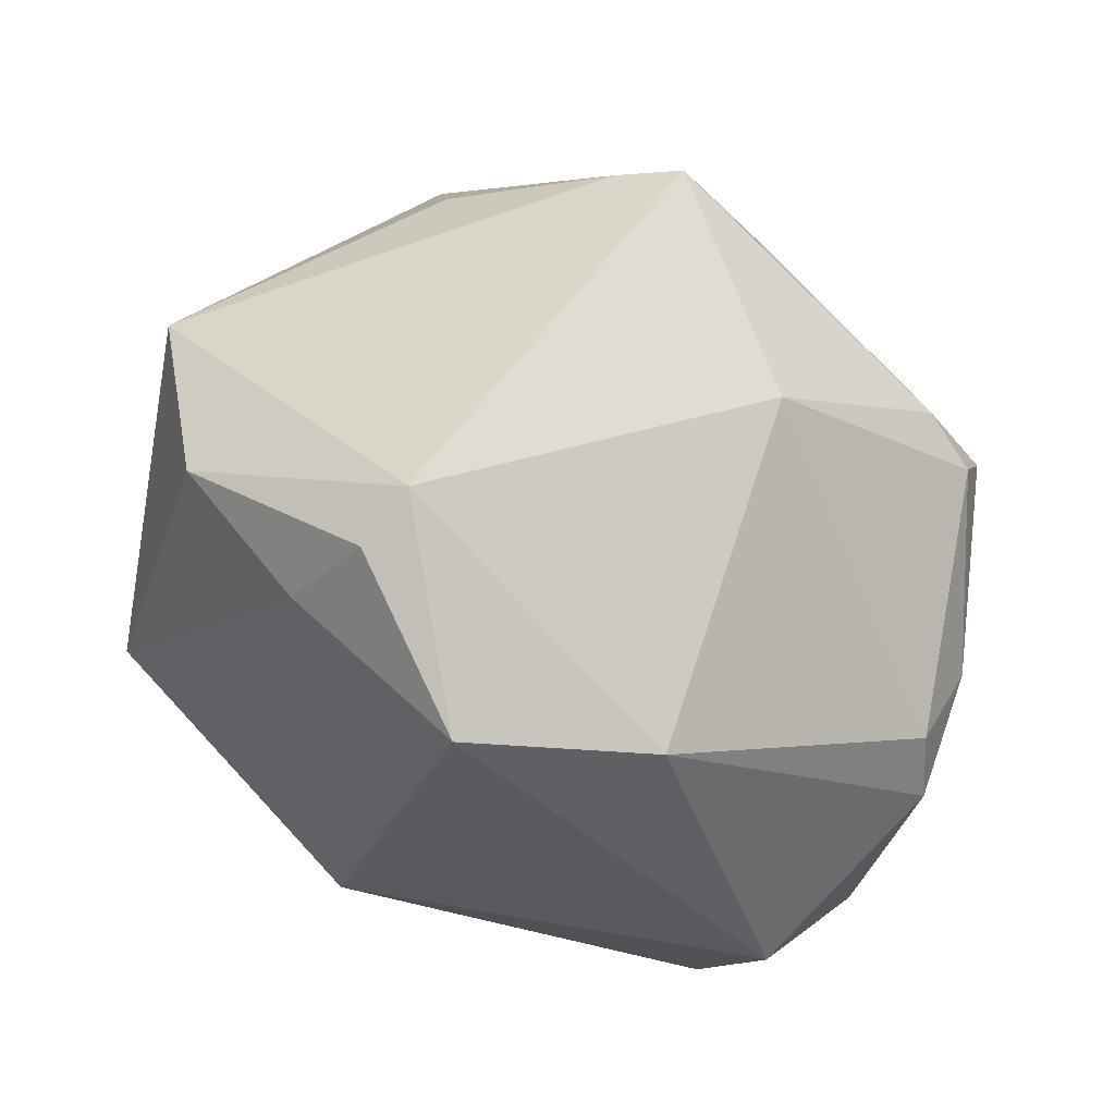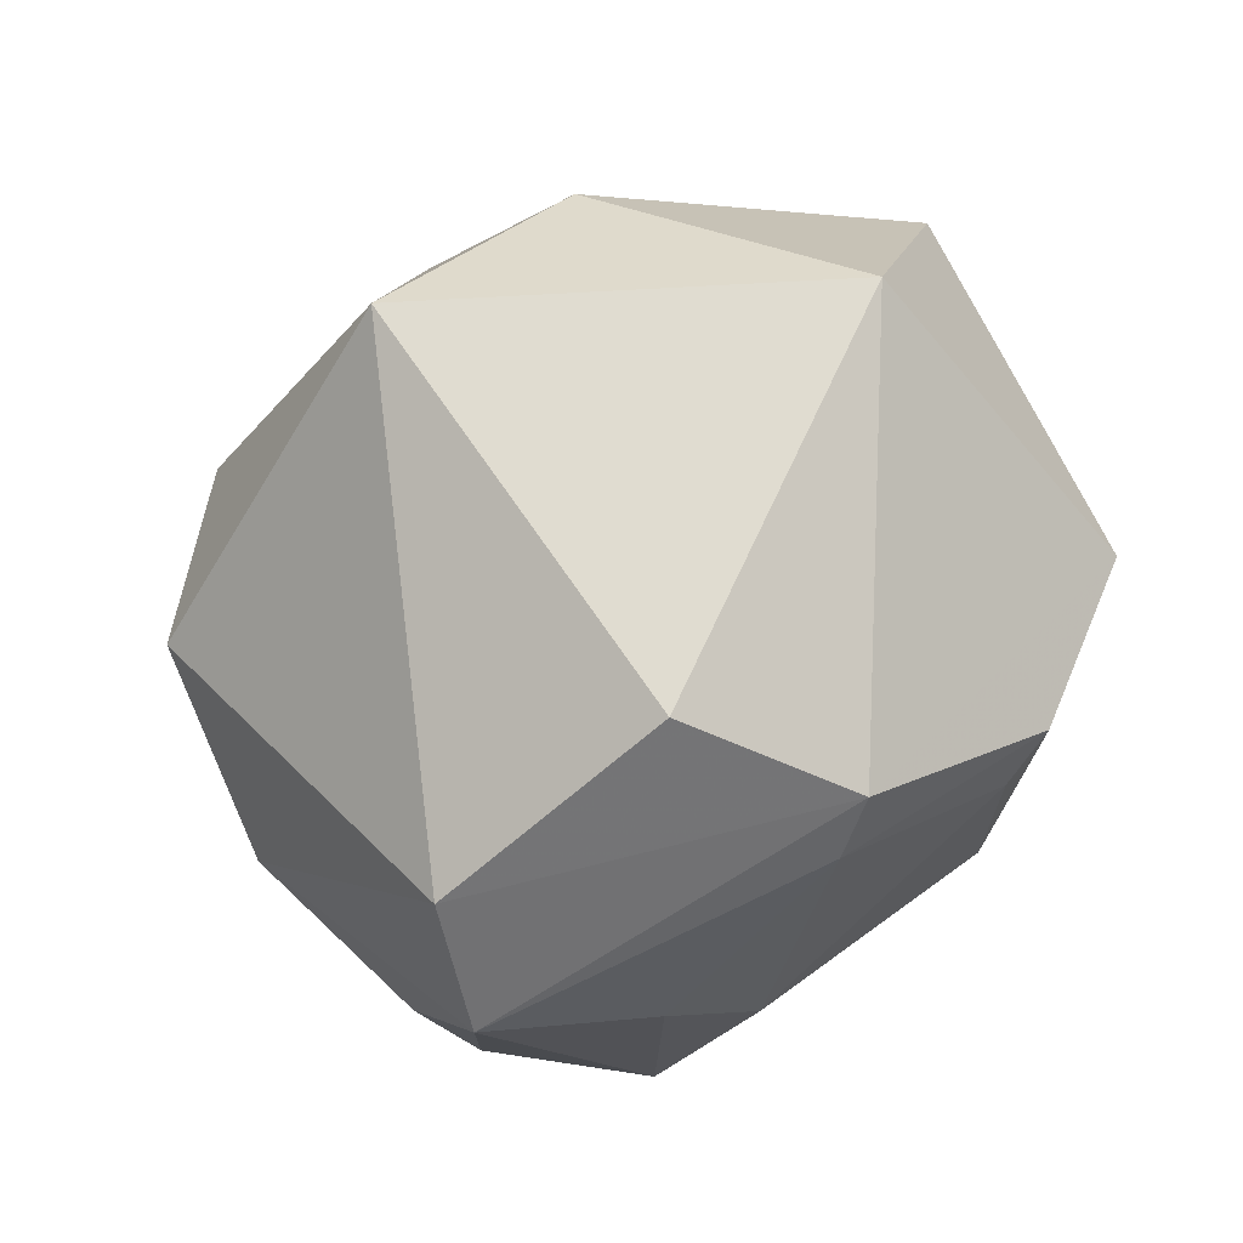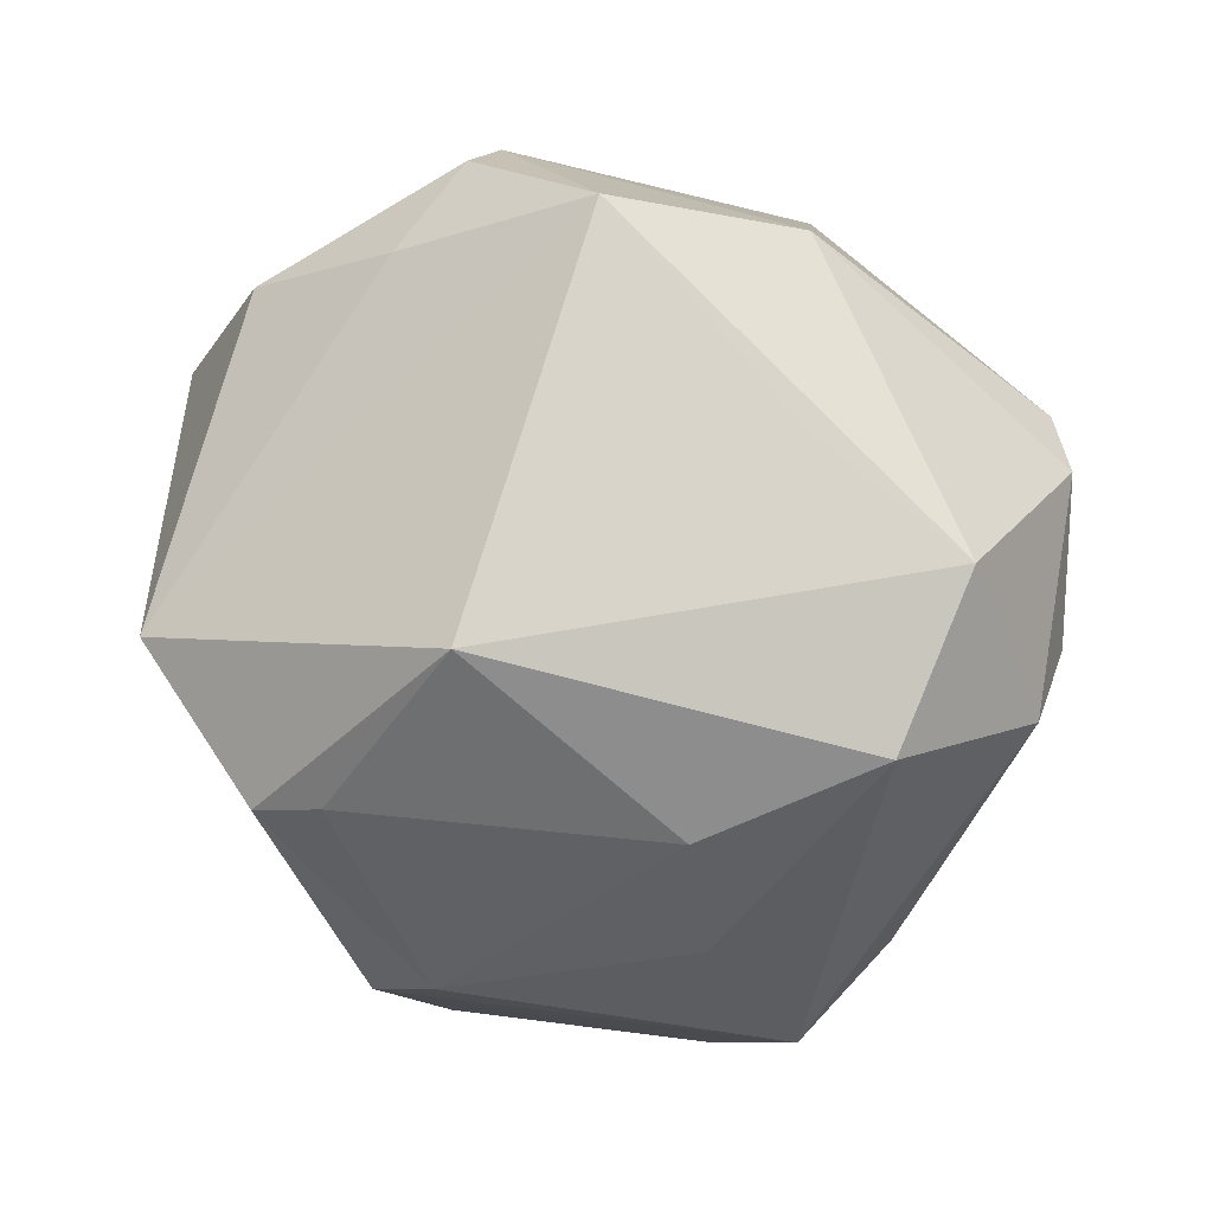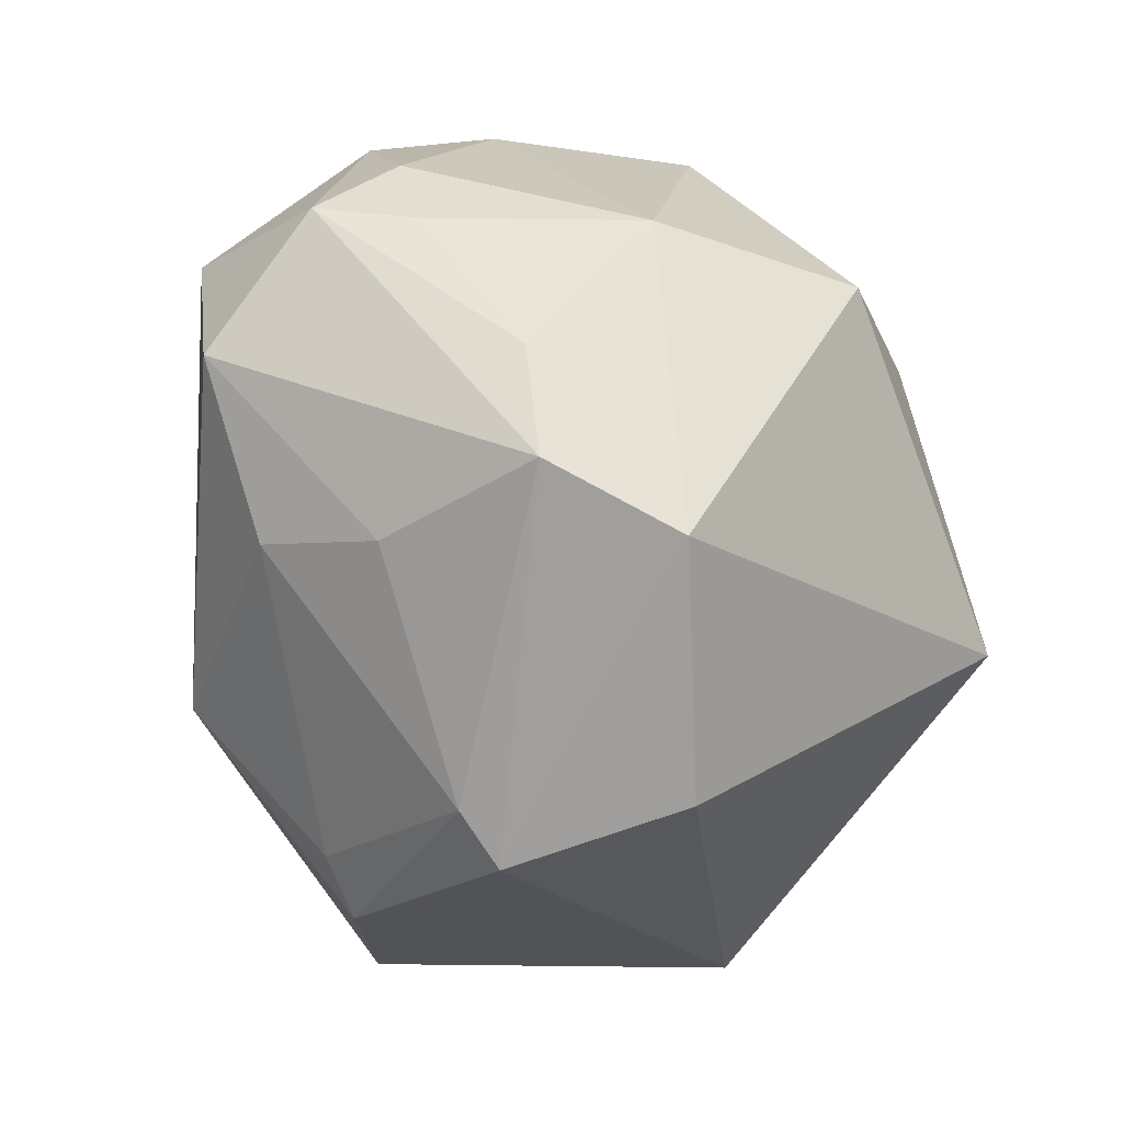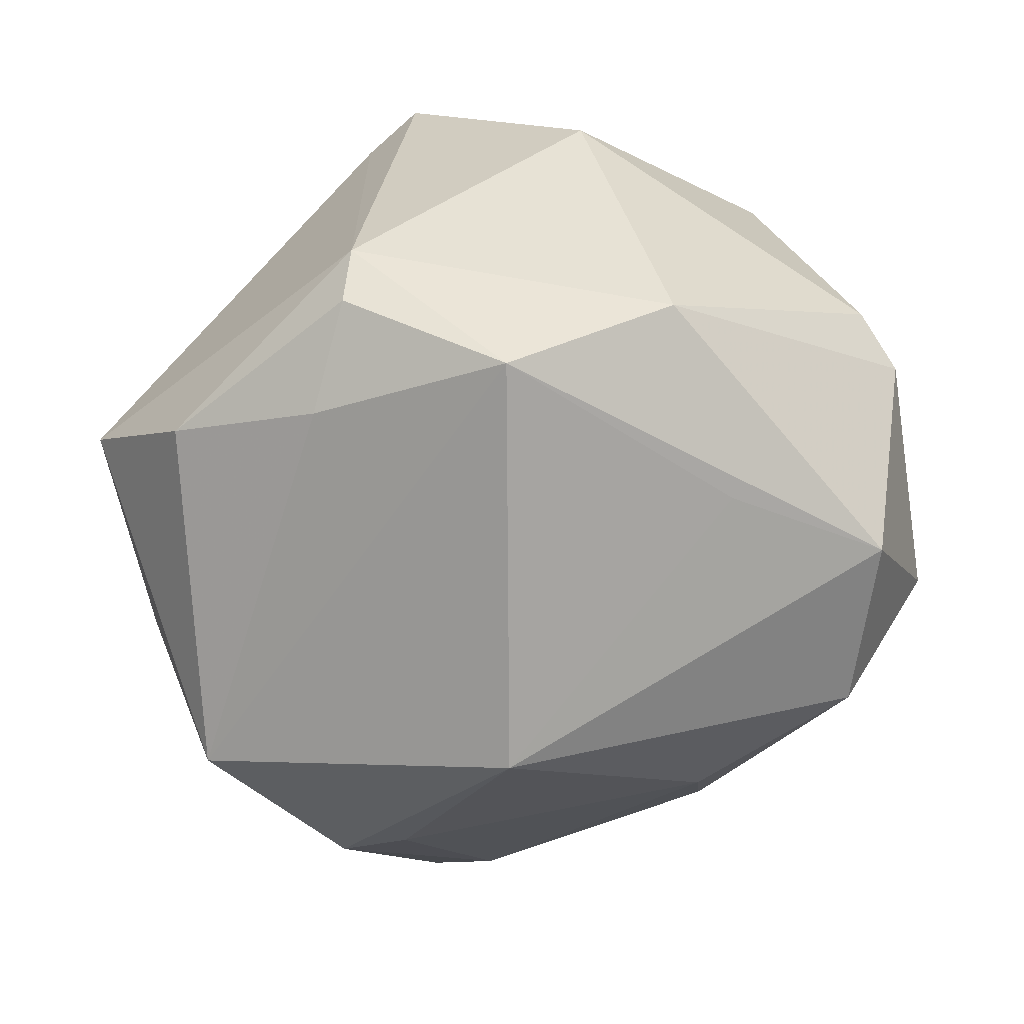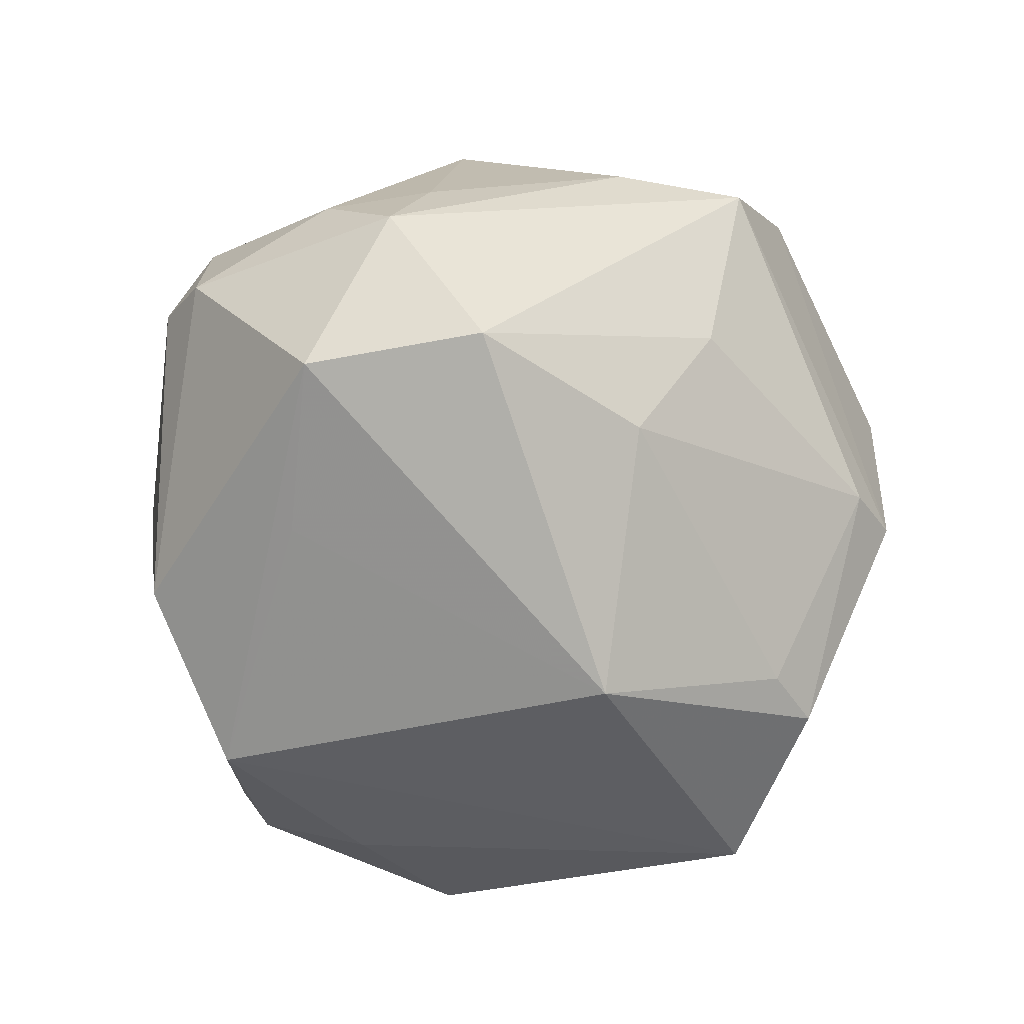
<metadata>
{"format":"obj","ext":"obj","renderer":"f3d","projection":"perspective","resolution":1024,"background":"white","views":[{"elev":65.3,"azim":-150.1,"up":"+Y"},{"elev":-53.2,"azim":54.8,"up":"+Y"},{"elev":-8.8,"azim":-165.2,"up":"+Y"},{"elev":-78.5,"azim":-74.5,"up":"+Y"},{"elev":-64.1,"azim":-164.5,"up":"+Z"},{"elev":-58.5,"azim":-55.9,"up":"+Z"}]}
</metadata>
<code>
v -0.02446 -0.03168 0.004306
v 0.0441 -0.006194 0.00548
v -0.017 0.03584 0.008747
v -0.02717 0.02187 0.02125
v 0.01764 -0.03761 0.007979
v -0.02373 0.0077 -0.02769
v 0.007496 0.03487 -0.02132
v -0.04054 0.01311 -0.004165
v 0.03426 -0.00678 -0.02771
v -0.02281 0.02621 -0.02189
v 0.02781 0.02543 -0.01929
v -0.0187 -0.009731 0.03476
v -0.006223 -0.04067 0.01353
v 0.01944 -0.008188 0.03821
v -0.006857 0.02815 -0.03056
v 0.02814 0.01107 0.0247
v -0.03232 0.01834 0.01947
v -0.03038 -0.01595 0.01783
v 0.00614 0.03754 -0.01547
v 0.0129 -0.03618 -0.01215
v -0.0365 -0.003058 -0.02497
v -0.04095 -0.007391 -0.003566
v -0.03973 -0.01451 -0.01194
v 0.003488 -0.01019 -0.03715
v -0.01605 -0.04073 0.003303
v -0.02978 -0.01867 -0.02474
v 0.01789 -0.02174 -0.02698
v -0.04037 0.008597 0.004966
v -0.00596 0.02593 0.02711
v -0.03232 0.01295 0.02312
v 0.03921 0.02136 -0.005917
v -0.04257 0.007529 -0.007108
v 0.01288 0.02598 -0.02534
v 0.00674 0.0357 0.0213
v 0.02248 0.02488 0.01715
v 0.02448 -0.0216 -0.02619
v -0.03637 -0.01662 -0.002669
v -0.01152 -0.03327 -0.01256
v 0.01917 -0.03607 -0.01017
v -0.00801 0.002037 0.0375
v 0.000901 0.03819 0.02339
v -0.01261 -0.02502 -0.02383
f 5 2 14
f 19 15 10
f 19 41 34
f 23 26 25
f 24 26 21
f 21 10 15
f 26 23 21
f 14 12 13
f 13 5 14
f 14 41 40
f 40 12 14
f 25 26 38
f 24 15 9
f 15 33 9
f 3 41 19
f 19 10 3
f 3 10 8
f 8 17 3
f 2 9 31
f 19 34 31
f 25 13 18
f 18 13 12
f 6 15 24
f 24 21 6
f 6 21 15
f 29 40 41
f 7 15 19
f 7 33 15
f 42 26 24
f 42 38 26
f 24 27 42
f 2 5 39
f 39 9 2
f 39 13 25
f 5 13 39
f 41 3 4
f 4 3 17
f 4 29 41
f 40 29 4
f 14 2 16
f 2 31 16
f 16 41 14
f 16 34 41
f 11 9 33
f 11 31 9
f 33 7 11
f 19 31 11
f 11 7 19
f 1 23 25
f 25 18 1
f 9 39 36
f 36 27 24
f 24 9 36
f 20 42 27
f 27 36 20
f 20 36 39
f 38 42 20
f 25 38 20
f 20 39 25
f 35 31 34
f 34 16 35
f 35 16 31
f 23 1 37
f 37 1 18
f 37 22 23
f 18 22 37
f 23 22 32
f 32 21 23
f 8 10 32
f 10 21 32
f 28 22 18
f 28 32 22
f 28 17 8
f 8 32 28
f 17 28 30
f 30 28 18
f 30 18 12
f 12 40 30
f 40 4 30
f 30 4 17

</code>
